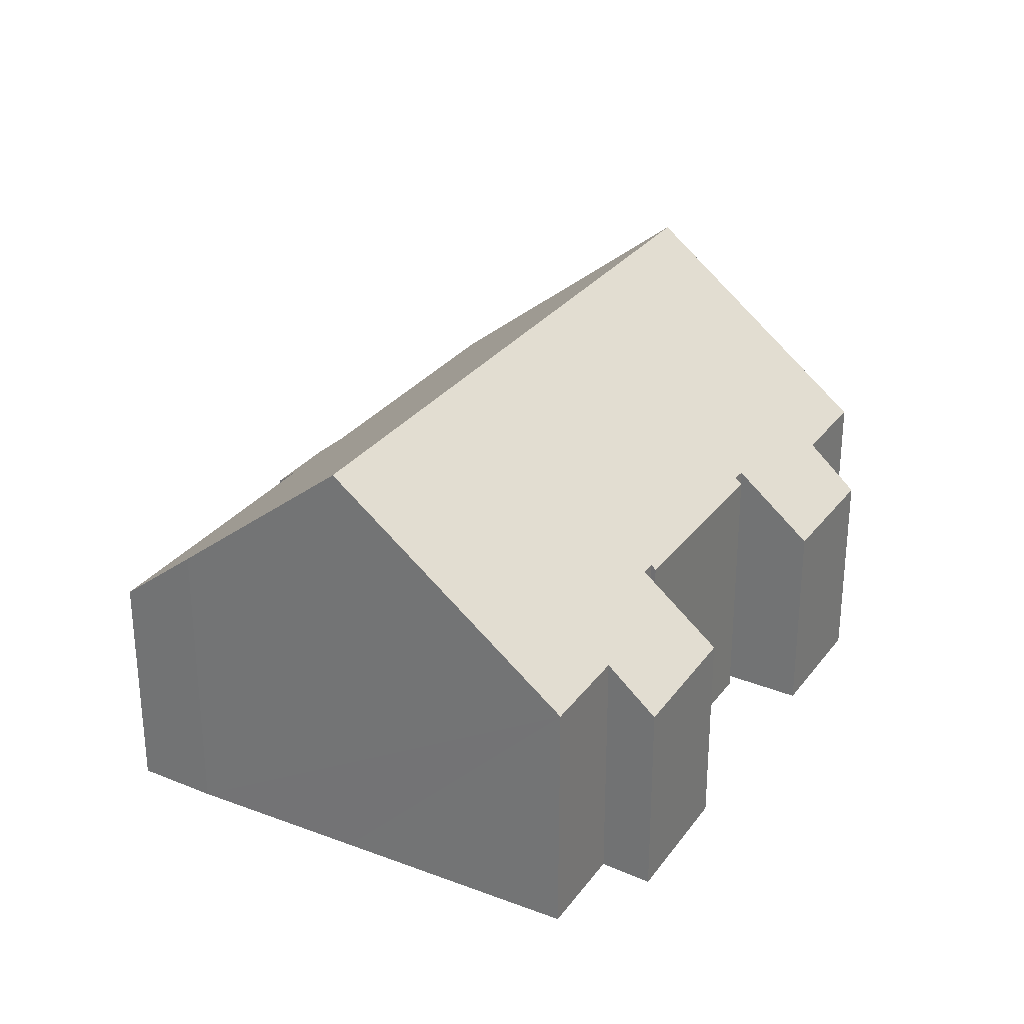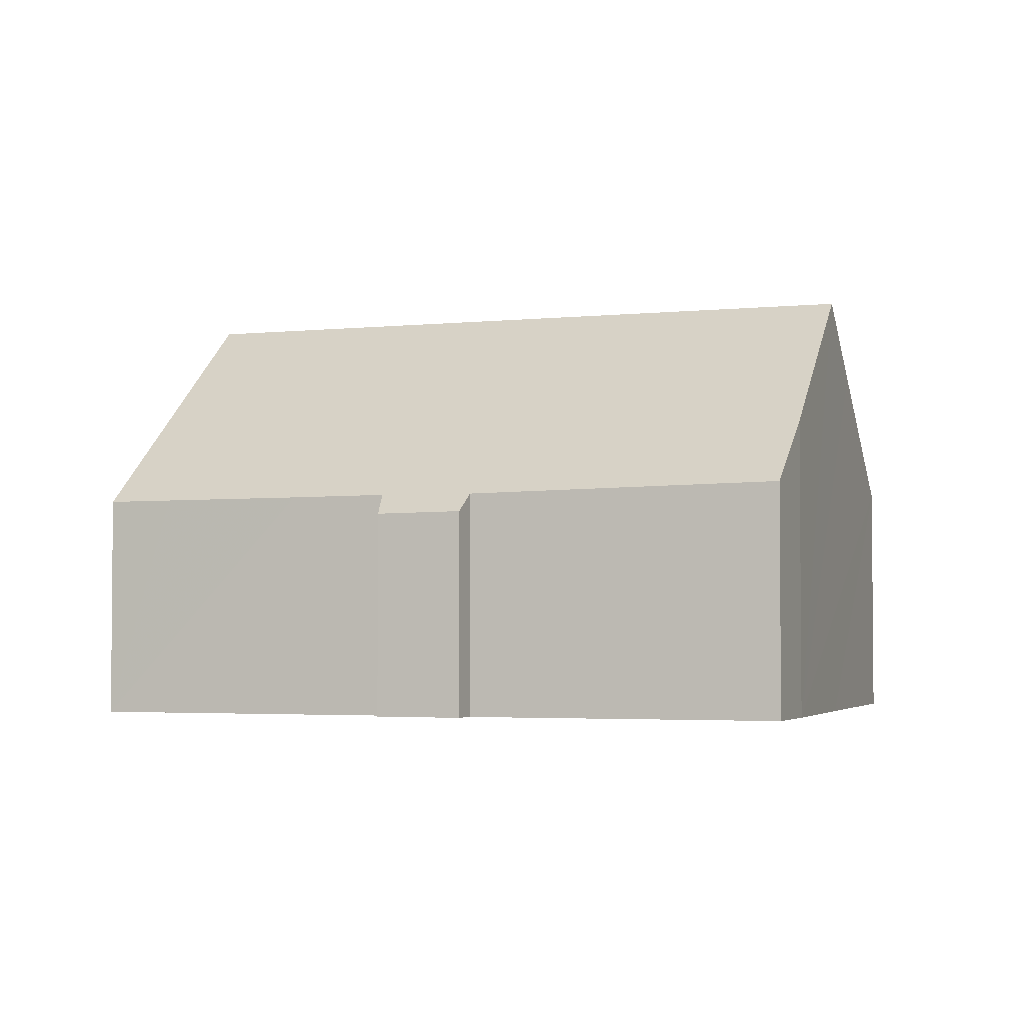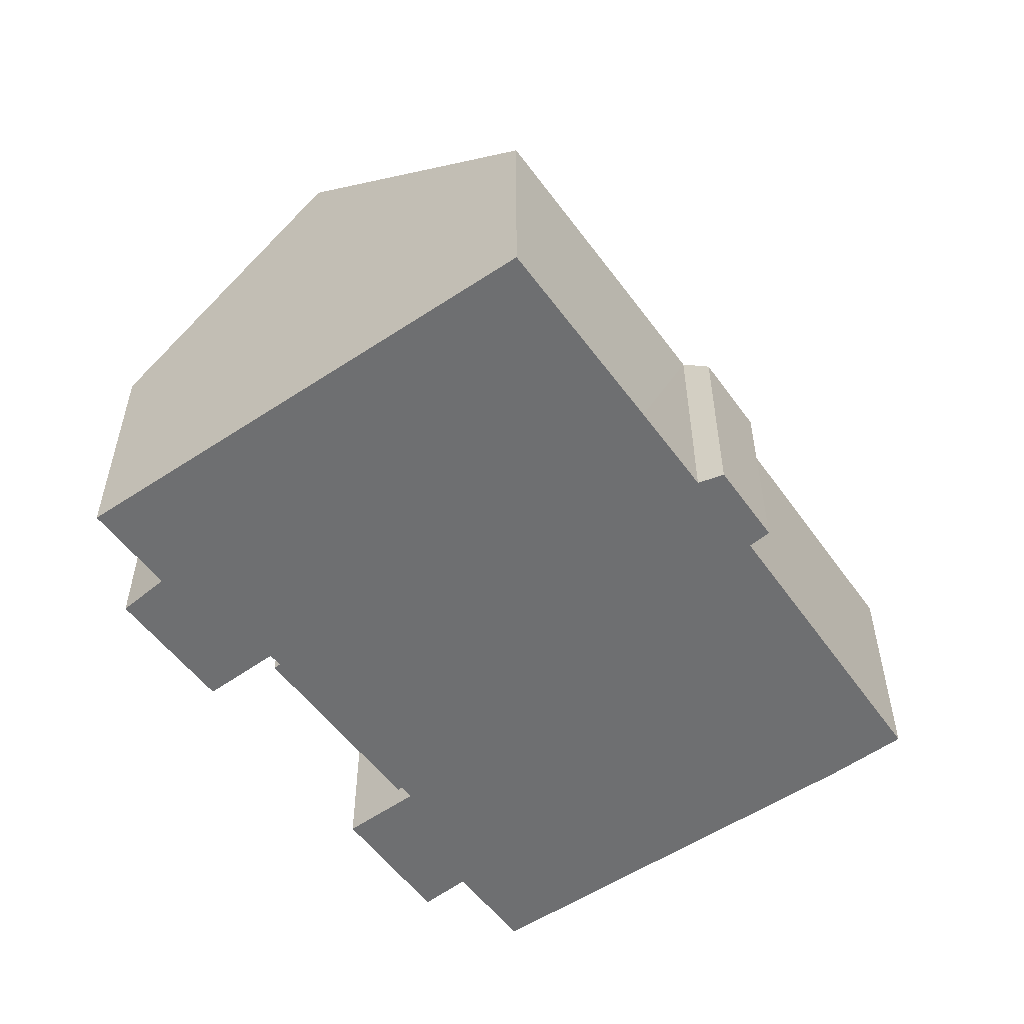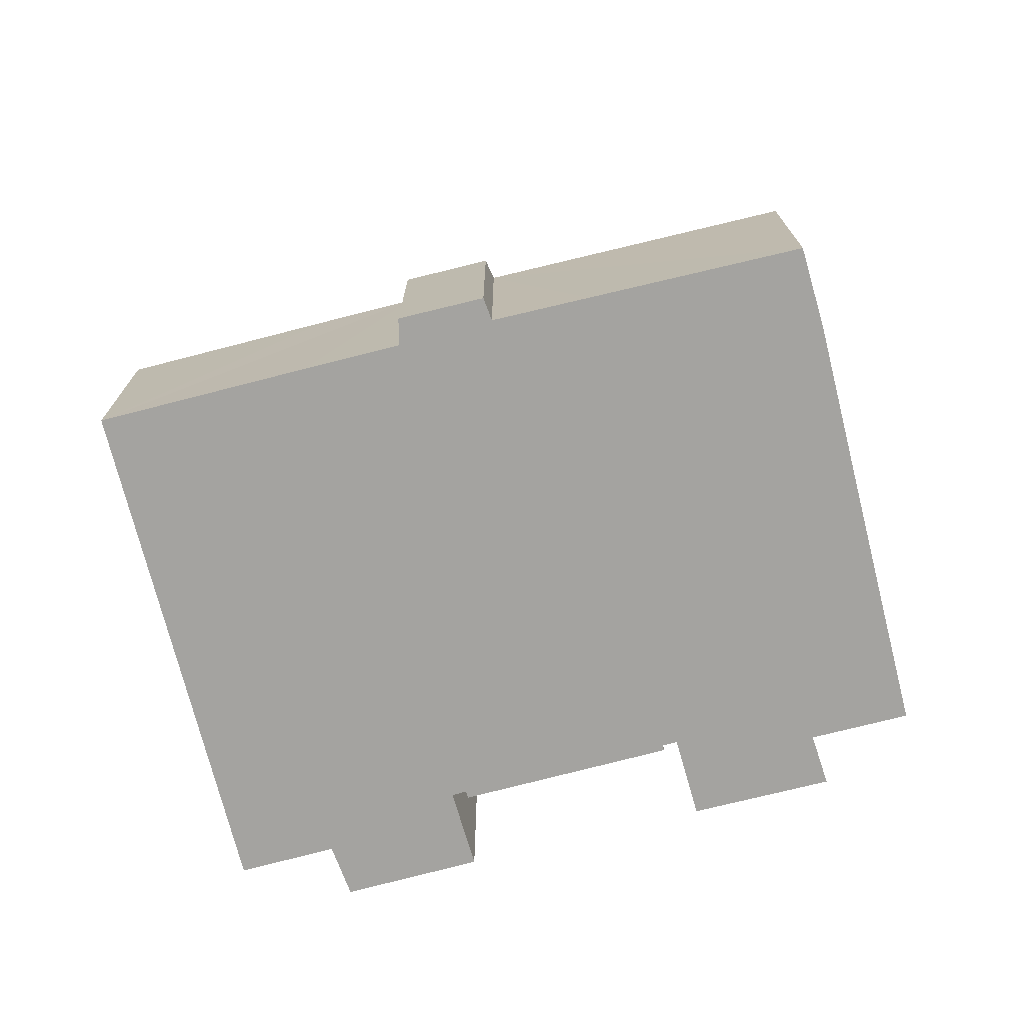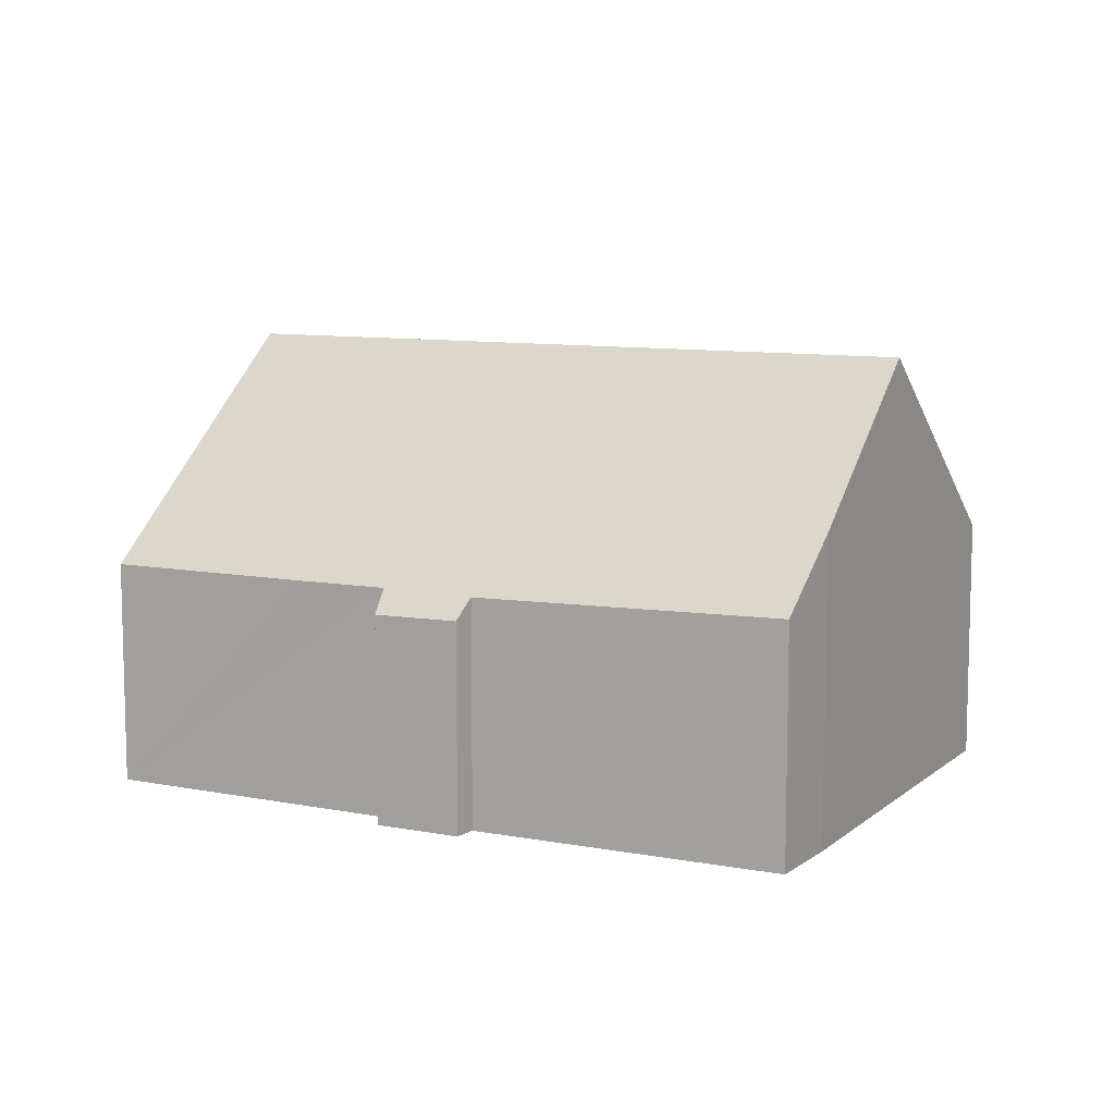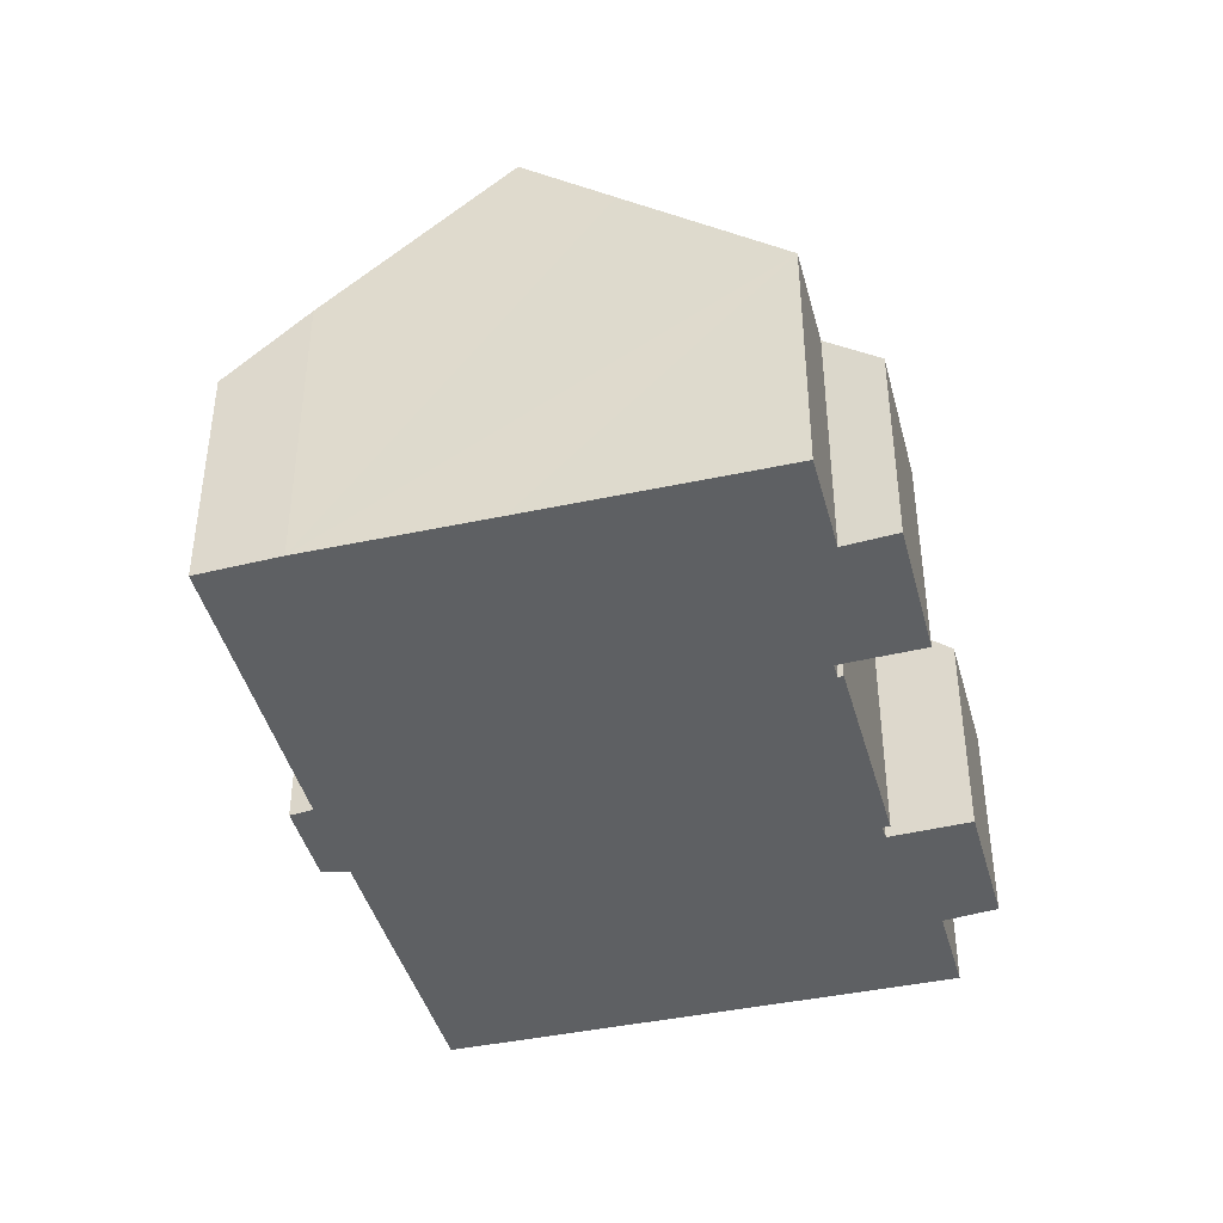
<metadata>
{"format":"obj","ext":"obj","renderer":"f3d","projection":"perspective","resolution":1024,"background":"white","views":[{"elev":29.2,"azim":-34.6,"up":"+Y"},{"elev":-3.1,"azim":-134.6,"up":"+Y"},{"elev":-54.6,"azim":151.6,"up":"+Y"},{"elev":-73.0,"azim":-139.4,"up":"+Y"},{"elev":9.3,"azim":-126.2,"up":"+Y"},{"elev":-42.2,"azim":-49.1,"up":"+Y"}]}
</metadata>
<code>
v  21.18 12.11 -2.144
v  21.7 6.866 4.995
v  24.15 6.857 3.818
v  18.77 5.704 8.055
v  22.22 5.687 6.405
v  17.85 7.47 6.012
v  3.186 12.11 6.591
v  17.47 7.479 6.182
v  15.57 7.32 7.33
v  14.33 7.322 7.93
v  12.18 7.44 8.806
v  12.23 7.325 8.945
v  11.79 7.443 8.993
v  8.69 6.763 11.46
v  9.246 5.61 12.81
v  4.305 10.13 8.837
v  6.209 6.749 12.68
v  12.74 5.641 11.07
v  17.56 7.318 6.368
v  16.14 6.164 -8.081
v  17.81 6.159 -8.898
v  12.55 6.175 -6.321
v  10.1 6.192 -5.11
v  9.628 5.62 -5.685
v  7.713 6.171 -3.979
v  7.486 5.652 -4.6
v  5.291 6.223 -2.73
v  0 6.337 3.88e-16
v  0.94 8.14 2.087
v  0.94 -1.278e-16 2.087
v  0 0 0
v  3.186 -4.036e-16 6.591
v  6.209 -7.764e-16 12.68
v  4.305 -5.411e-16 8.837
v  17.85 -3.681e-16 6.012
v  18.77 -4.932e-16 8.055
v  8.69 -7.015e-16 11.46
v  12.74 -6.78e-16 11.07
v  9.246 -7.845e-16 12.81
v  11.79 -5.507e-16 8.993
v  12.18 -5.392e-16 8.806
v  12.23 -5.477e-16 8.945
v  14.33 -4.856e-16 7.93
v  17.56 -3.899e-16 6.368
v  15.57 -4.488e-16 7.33
v  17.47 -3.785e-16 6.182
v  22.22 -3.922e-16 6.405
v  21.7 -3.059e-16 4.995
v  24.15 -2.338e-16 3.818
v  7.713 2.436e-16 -3.979
v  7.486 2.817e-16 -4.6
v  21.18 1.313e-16 -2.144
v  17.81 5.448e-16 -8.898
v  10.1 3.129e-16 -5.11
v  9.628 3.481e-16 -5.685
v  16.14 4.948e-16 -8.081
v  12.55 3.87e-16 -6.321
v  5.291 1.672e-16 -2.73
g defaultobject
f 1 2 3
f 2 4 5
f 4 2 1
f 4 1 6
f 6 1 7
f 6 7 8
f 8 7 9
f 9 7 10
f 10 7 11
f 10 11 12
f 11 7 13
f 13 7 14
f 13 14 15
f 14 7 16
f 14 16 17
f 15 18 13
f 9 19 8
f 20 1 21
f 1 20 7
f 7 20 22
f 7 22 23
f 7 23 24
f 7 24 25
f 25 24 26
f 7 25 27
f 7 27 28
f 7 28 29
f 28 30 29
f 30 28 31
f 30 7 29
f 7 30 16
f 16 30 17
f 17 30 32
f 17 32 33
f 33 32 34
f 35 4 6
f 4 35 36
f 17 37 14
f 37 17 33
f 15 38 18
f 38 15 39
f 40 11 13
f 11 40 41
f 42 10 12
f 10 42 9
f 9 42 19
f 19 42 43
f 19 43 44
f 44 43 45
f 46 6 8
f 6 46 35
f 36 5 4
f 5 36 47
f 48 3 2
f 3 48 49
f 37 15 14
f 15 37 39
f 41 12 11
f 12 41 42
f 26 50 25
f 50 26 51
f 18 40 13
f 40 18 38
f 19 46 8
f 46 19 44
f 49 1 3
f 1 49 21
f 21 49 52
f 21 52 53
f 54 24 23
f 24 54 55
f 5 48 2
f 48 5 47
f 53 20 21
f 20 53 22
f 22 53 23
f 23 53 56
f 23 56 57
f 23 57 54
f 24 51 26
f 51 24 55
f 27 31 28
f 31 27 25
f 31 25 58
f 58 25 50
f 52 56 53
f 56 52 57
f 57 52 49
f 57 49 54
f 54 49 48
f 54 51 55
f 51 54 48
f 51 48 47
f 51 47 35
f 35 47 36
f 51 35 50
f 35 58 50
f 58 35 46
f 58 46 44
f 58 44 45
f 58 45 31
f 31 45 43
f 31 43 41
f 31 41 40
f 31 40 38
f 31 38 30
f 30 38 37
f 37 38 39
f 30 37 32
f 37 34 32
f 34 37 33
f 42 41 43

</code>
